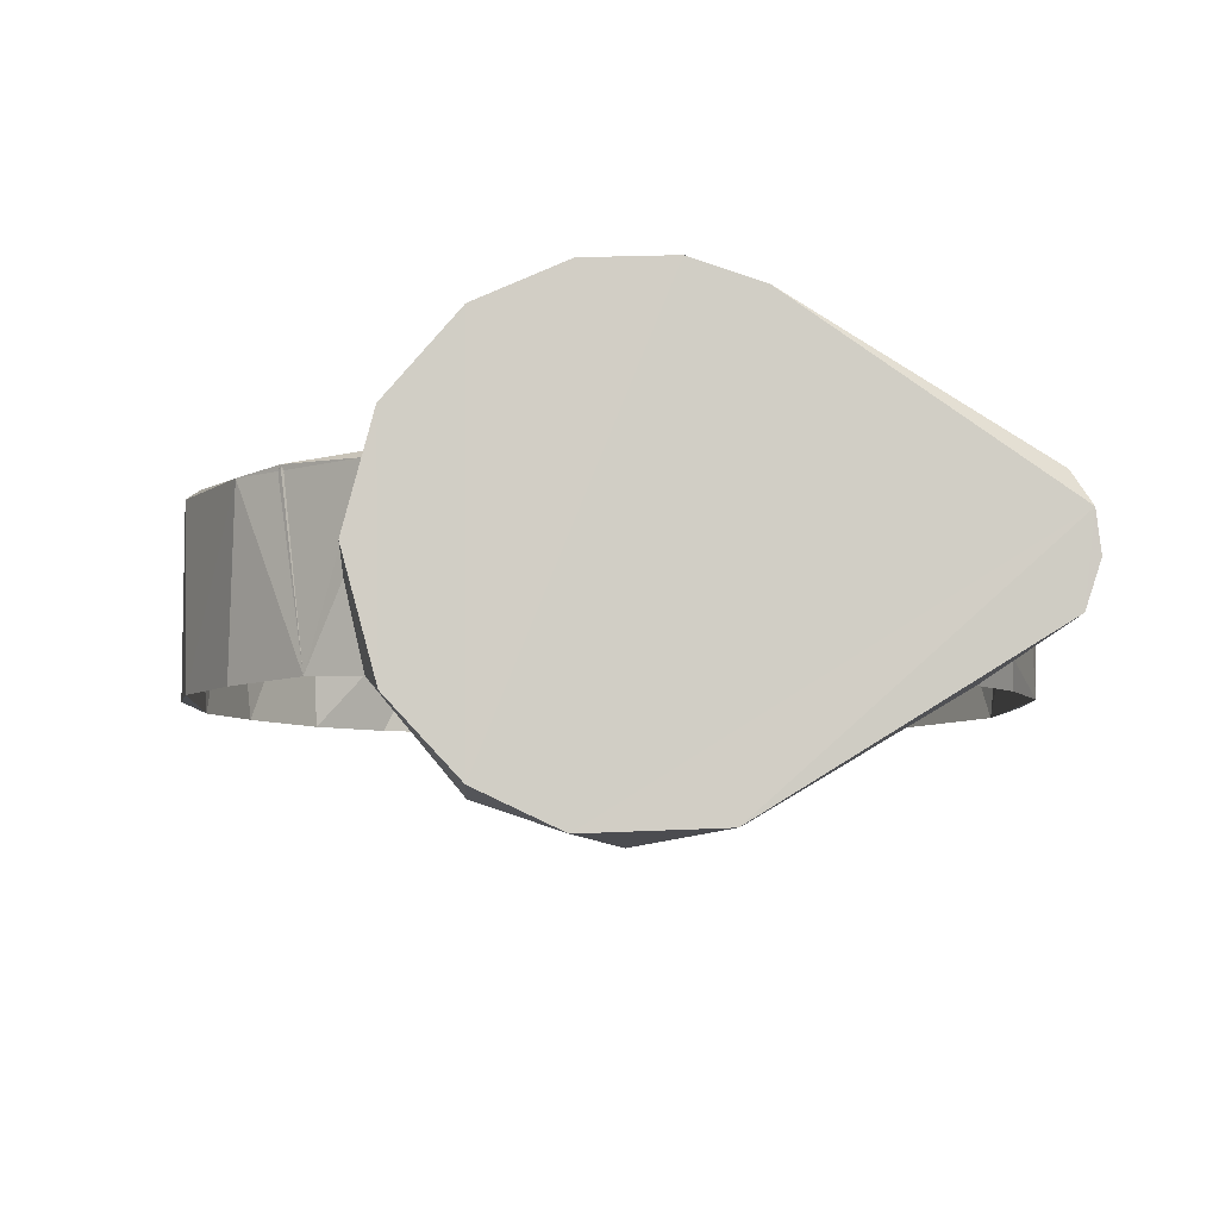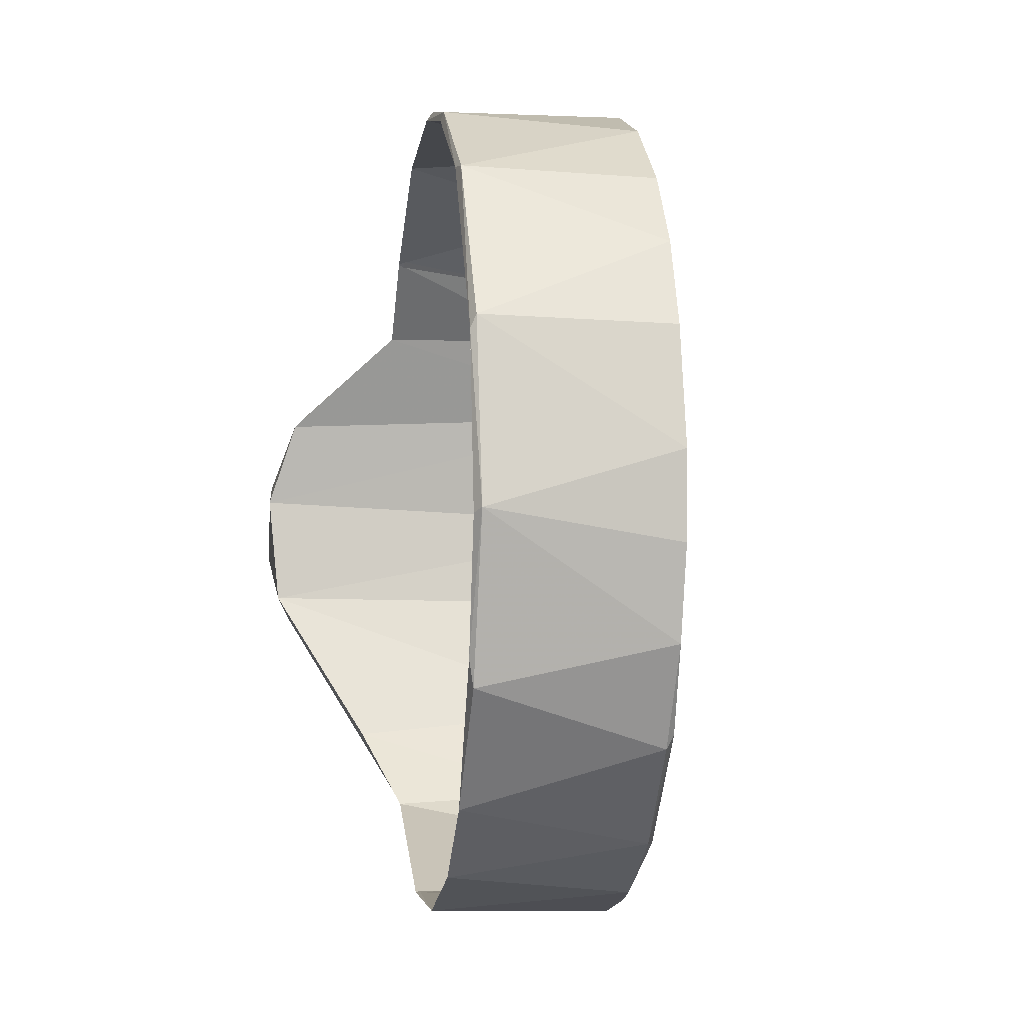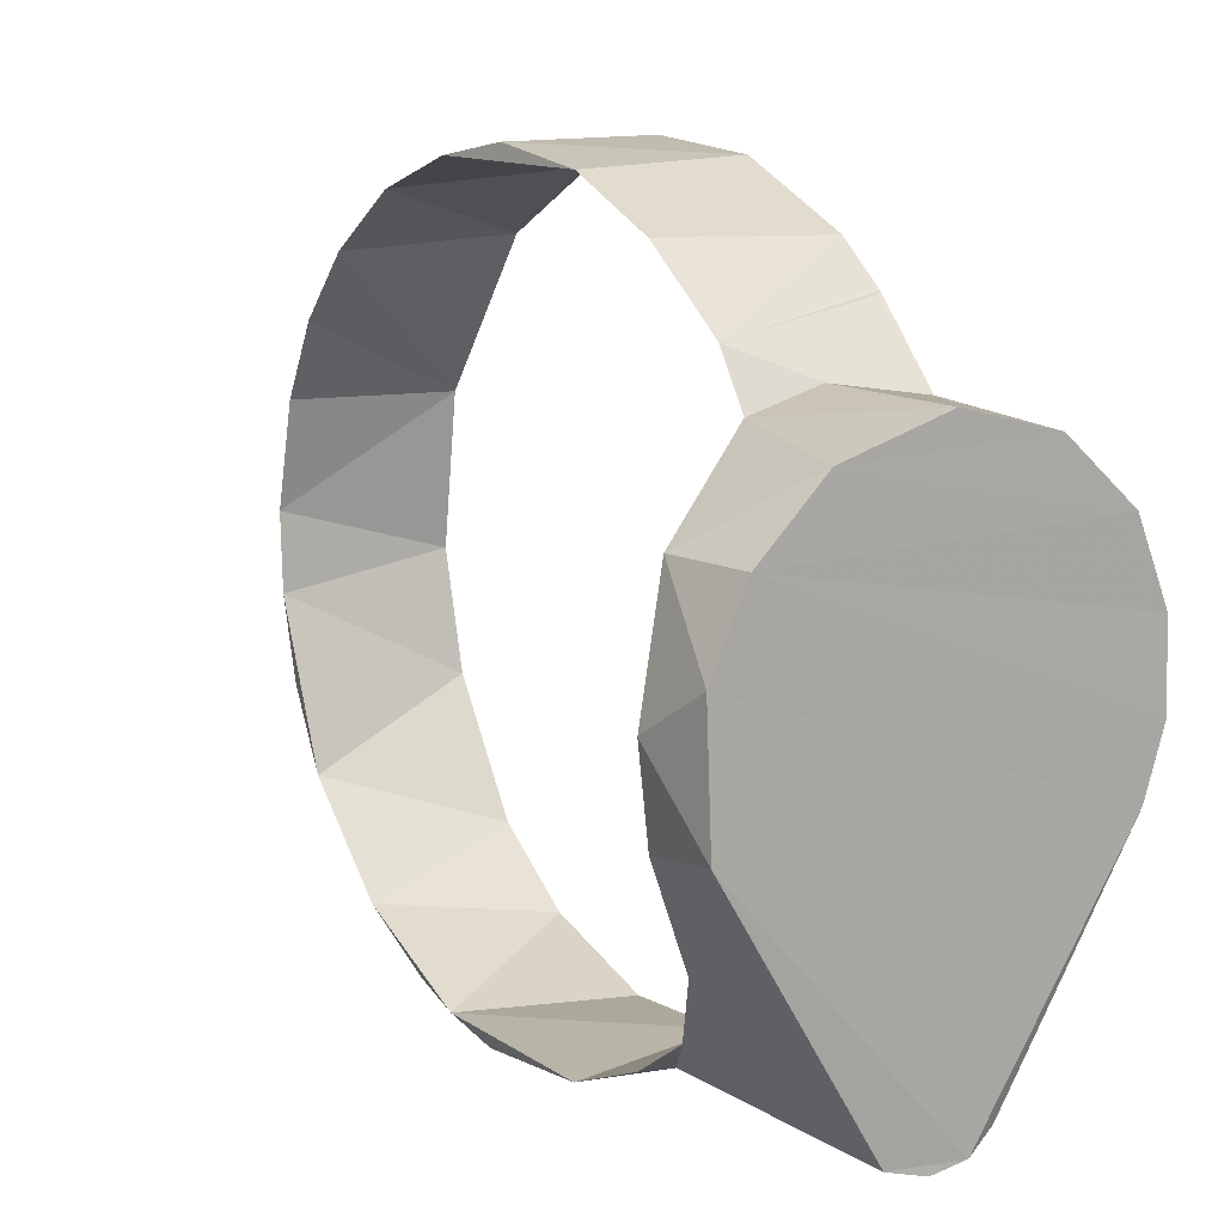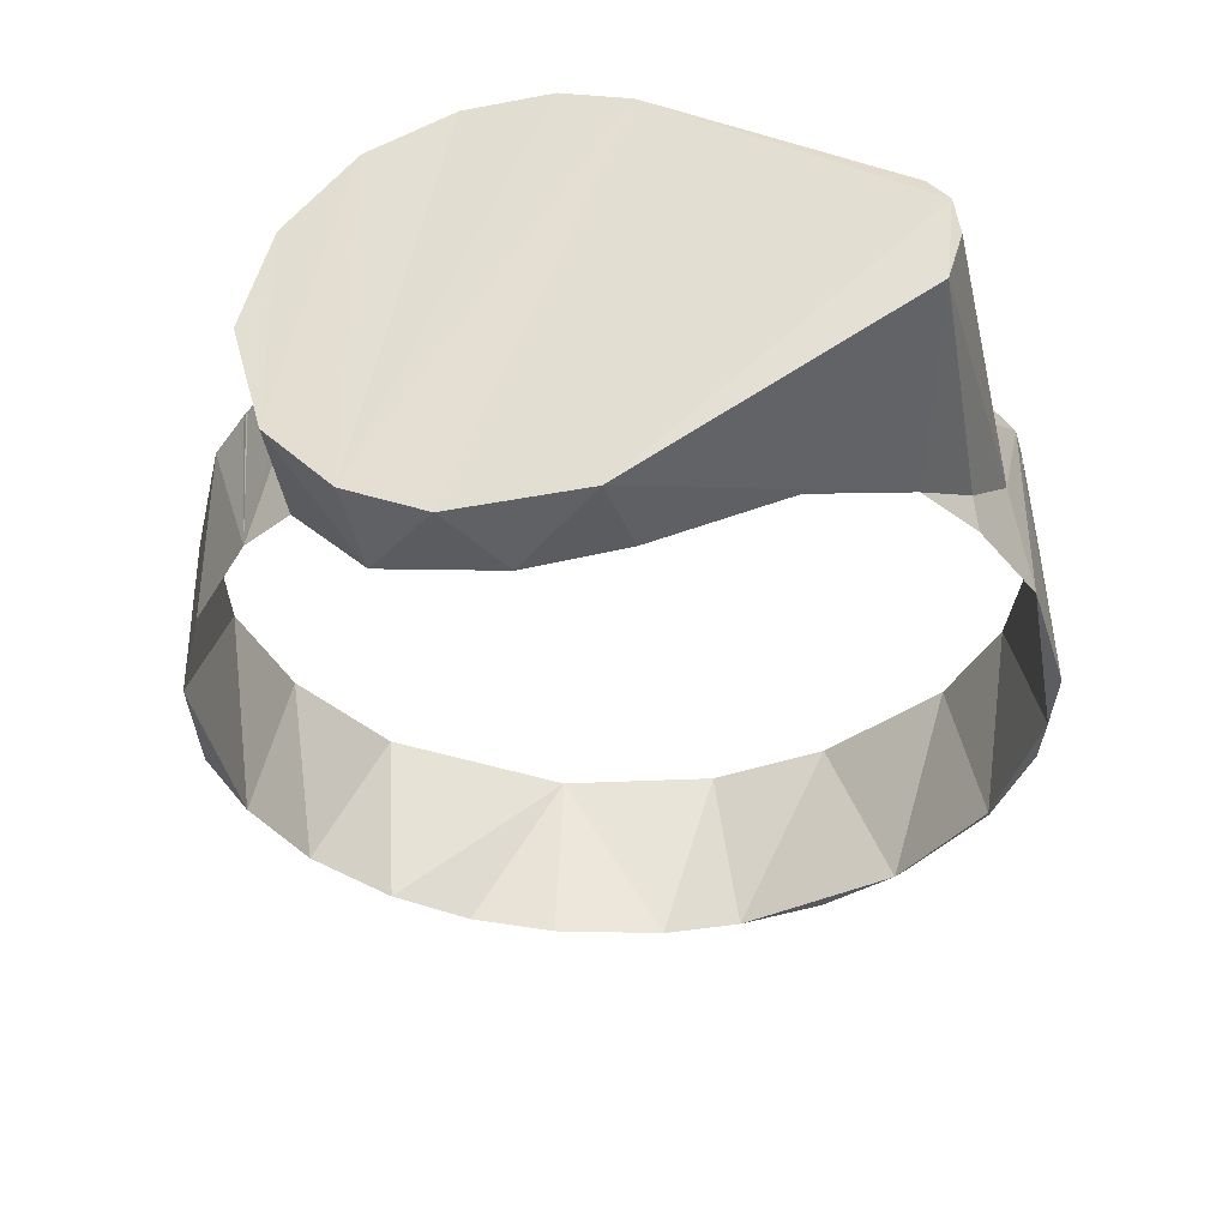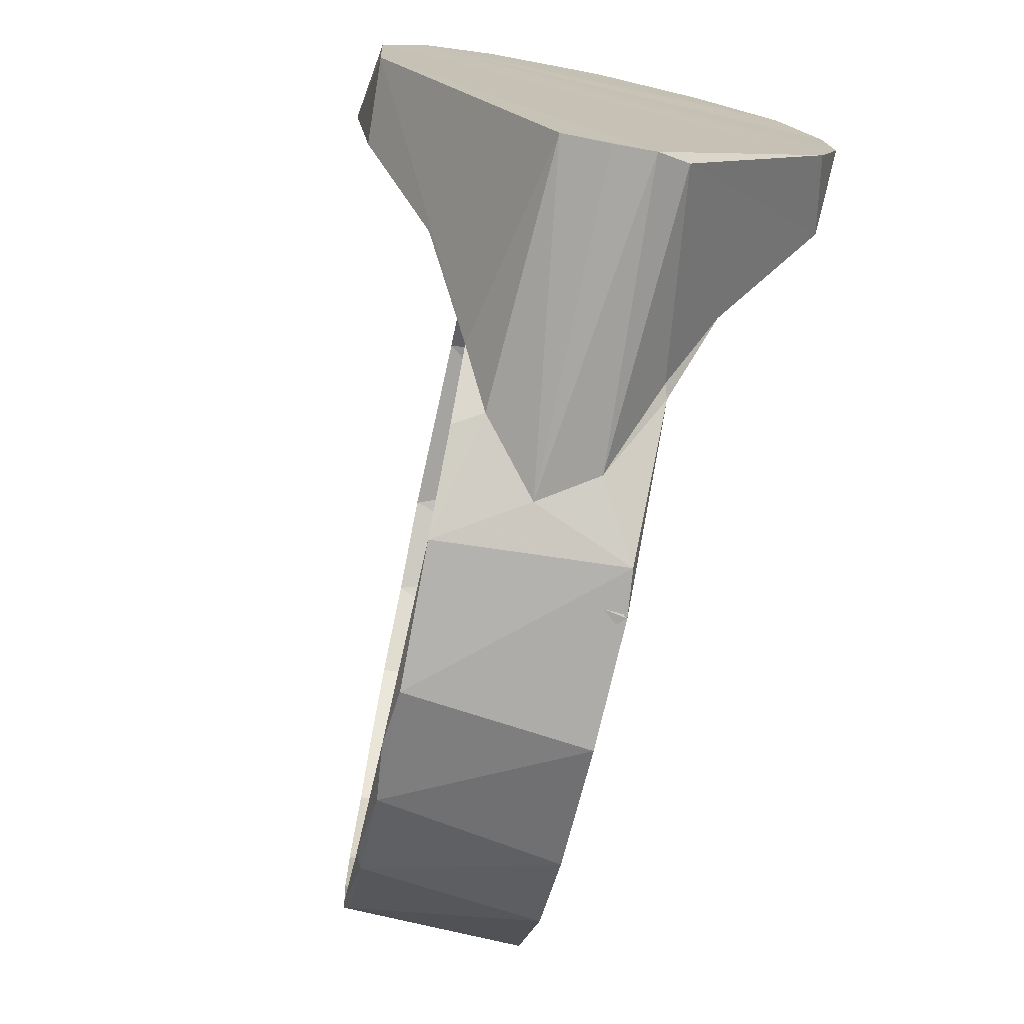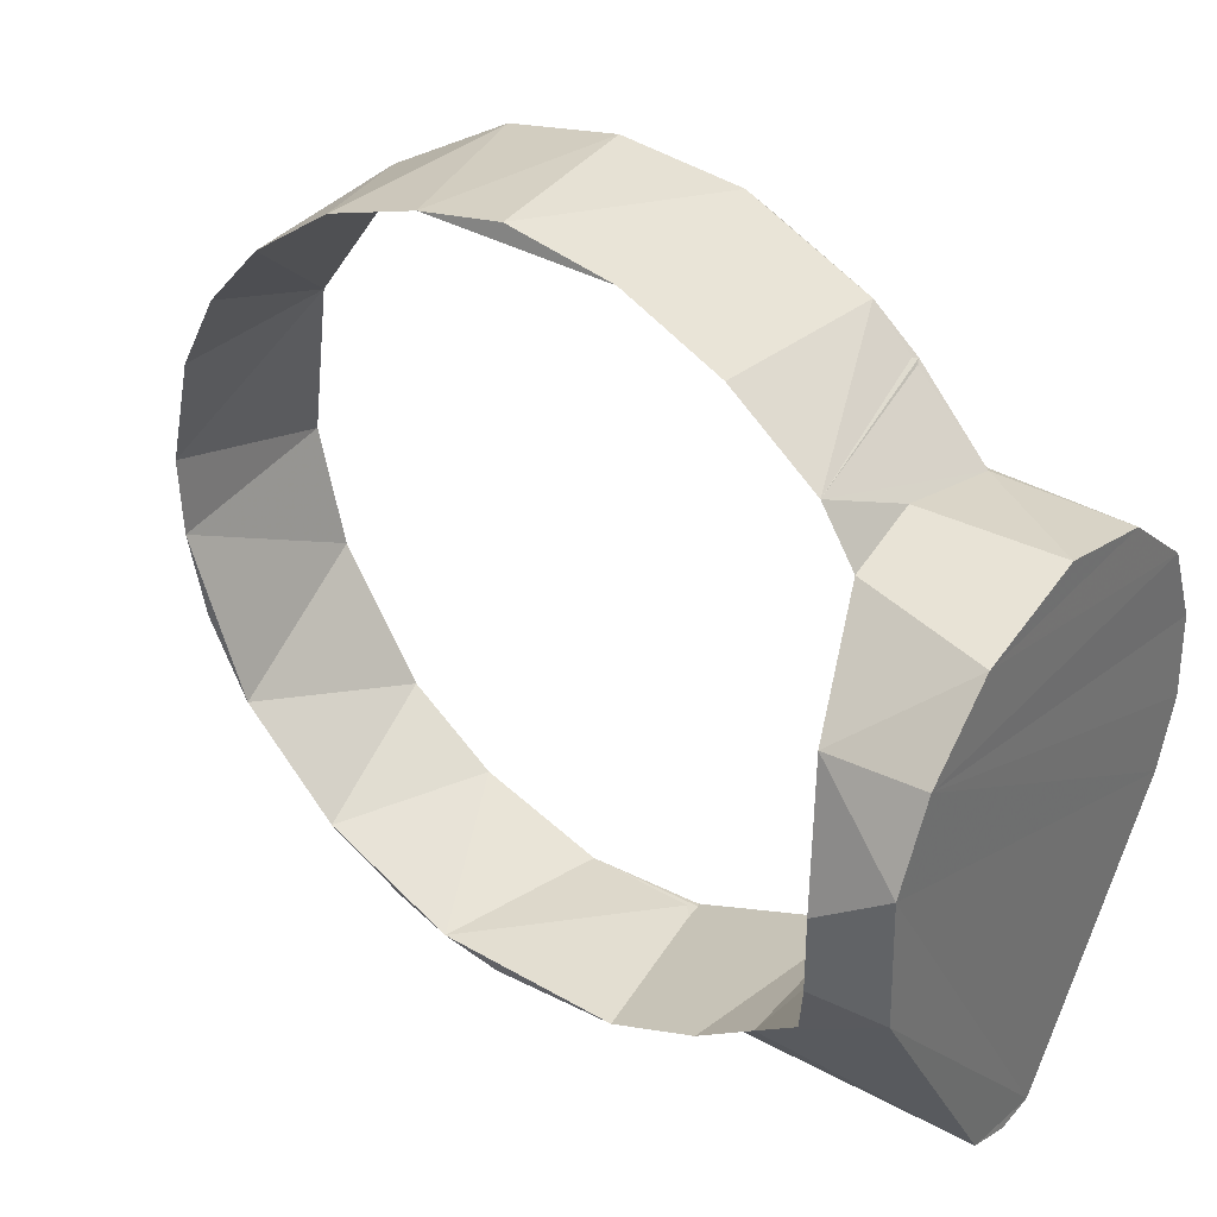
<metadata>
{"format":"obj","ext":"obj","renderer":"f3d","projection":"perspective","resolution":1024,"background":"white","views":[{"elev":-6.7,"azim":86.9,"up":"+Y"},{"elev":-3.3,"azim":-98.3,"up":"+Z"},{"elev":12.9,"azim":54.9,"up":"+Z"},{"elev":-37.8,"azim":101.1,"up":"+Y"},{"elev":-73.9,"azim":78.0,"up":"+Z"},{"elev":36.1,"azim":37.1,"up":"+Z"}]}
</metadata>
<code>
v 0.09194 -0.01066 -0.06938
v 0.09251 0.005991 -0.07125
v 0.09239 -0.04416 -0.01504
v 0.09235 -0.001866 -0.07223
v 0.09228 -0.04515 0.01091
v 0.09243 0.04532 -0.006889
v 0.09245 -0.0377 0.02676
v 0.09242 0.04084 -0.02052
v 0.09219 0.04474 0.01024
v 0.09244 0.03716 0.02717
v 0.09235 -0.0233 0.04013
v 0.09231 -0.0001327 0.04645
v 0.09225 0.02124 0.04088
v 0.09126 0.0121 -0.06749
v 0.02967 -0.001768 -0.07434
v 0.04203 -0.0129 -0.06855
v 0.03604 0.0092 -0.07146
v 0.05205 0.0172 -0.0615
v 0.01968 0.01739 0.07785
v 0.02519 0.01832 0.07455
v -0.003833 0.01829 0.07853
v 0.05289 0.0183 0.05839
v 0.0445 0.01726 0.06664
v -0.005203 0.01726 0.07992
v 0.06574 0.01864 0.04299
v 0.06759 0.01711 0.04365
v -0.07239 0.01754 -0.03475
v -0.07279 0.01836 -0.02972
v -0.05597 0.018 -0.05651
v -0.07487 0.01738 0.02937
v -0.05467 0.01759 0.05912
v -0.07439 0.01845 0.02689
v -0.05165 0.01828 0.05939
v -0.02876 0.0177 0.07468
v -0.02771 0.01828 0.07319
v -0.0803 0.01709 -0.004124
v -0.07845 0.01832 -0.005022
v 0.02238 0.0174 -0.07719
v 0.01345 0.01835 -0.07782
v 0.04948 0.01809 -0.06209
v -0.0114 0.01786 -0.07895
v 0.06279 0.02535 -0.04721
v 0.07698 0.04383 -0.01622
v 0.06606 -0.01877 0.0432
v 0.06508 -0.0026 0.04694
v 0.07468 0.04026 0.0234
v 0.07806 0.04586 0.005964
v 0.07627 -0.04331 -0.01739
v 0.07843 -0.04697 0.001522
v 0.07387 -0.03912 0.02652
v 0.05134 -0.01855 -0.06016
v 0.06659 -0.02875 -0.04224
v 0.03884 -0.01841 -0.06903
v 0.05891 -0.0182 0.05365
v 0.04135 -0.01844 0.06774
v 0.02109 -0.01826 0.07694
v -0.001296 -0.01769 0.08016
v -0.01808 -0.01853 0.07709
v -0.03754 -0.01831 0.07019
v -0.05425 -0.01848 0.05791
v -0.06605 -0.0184 0.04429
v -0.07436 -0.01822 0.02838
v -0.07919 -0.01841 0.00635
v -0.0786 -0.01844 -0.009815
v -0.07511 -0.01807 -0.02716
v -0.06603 -0.01739 -0.0456
v -0.04914 -0.01751 -0.0634
v -0.03769 0.01789 -0.07009
v -0.03059 -0.01751 -0.07399
v -0.007285 -0.01765 -0.07999
v 0.0201 -0.01829 -0.0772
v -0.06608 -0.01874 -0.04315
v -0.0188 -0.01872 -0.07667
v -0.04627 -0.01884 -0.06345
f 1 2 3
f 1 4 2
f 2 5 3
f 6 7 8
f 7 6 9
f 8 7 5
f 8 5 2
f 10 11 7
f 7 9 10
f 12 11 13
f 13 11 10
f 2 14 8
f 15 1 16
f 4 1 15
f 2 4 15
f 17 2 15
f 14 2 17
f 14 17 18
f 19 20 21
f 22 20 23
f 19 21 24
f 25 22 26
f 23 20 19
f 26 22 23
f 27 28 29
f 30 31 32
f 31 33 32
f 33 34 35
f 35 34 21
f 27 36 28
f 34 24 21
f 31 34 33
f 36 30 32
f 36 32 37
f 28 36 37
f 38 39 40
f 41 39 38
f 18 40 42
f 14 18 42
f 8 14 43
f 14 42 43
f 11 12 44
f 12 45 44
f 45 12 26
f 12 13 26
f 26 13 25
f 13 10 25
f 10 46 25
f 9 47 46
f 10 9 46
f 6 43 47
f 9 6 47
f 6 8 43
f 48 3 49
f 3 5 49
f 5 50 49
f 5 7 50
f 7 11 50
f 50 11 44
f 1 51 16
f 51 3 52
f 51 1 3
f 3 48 52
f 16 51 53
f 44 45 54
f 45 26 54
f 26 23 54
f 54 23 55
f 55 23 56
f 23 19 56
f 56 19 57
f 19 24 57
f 57 24 58
f 24 34 58
f 58 34 59
f 34 31 59
f 59 31 60
f 60 31 61
f 31 30 61
f 61 30 62
f 62 30 63
f 30 36 63
f 63 36 64
f 64 36 65
f 36 27 65
f 65 27 66
f 27 29 66
f 66 29 67
f 29 68 67
f 67 68 69
f 68 41 69
f 69 41 70
f 41 38 70
f 38 71 70
f 17 15 38
f 38 15 71
f 15 16 71
f 71 16 53
f 18 17 40
f 17 38 40
f 65 72 64
f 58 56 57
f 70 71 73
f 74 72 67
f 73 74 69
f 72 65 66
f 69 74 67
f 67 72 66
f 70 73 69
f 37 32 63
f 63 32 62
f 32 33 60
f 61 32 60
f 62 32 61
f 60 33 59
f 33 35 59
f 59 35 58
f 35 21 58
f 21 56 58
f 21 20 56
f 56 20 55
f 20 22 55
f 55 22 54
f 22 25 44
f 22 44 54
f 25 50 44
f 25 46 50
f 50 47 49
f 46 47 50
f 64 37 63
f 28 37 64
f 29 28 72
f 72 28 64
f 74 29 72
f 68 29 74
f 68 74 73
f 41 68 73
f 39 41 73
f 71 39 73
f 53 39 71
f 40 39 53
f 51 40 53
f 42 40 51
f 52 42 51
f 43 42 52
f 48 43 52
f 43 48 49
f 47 43 49

</code>
